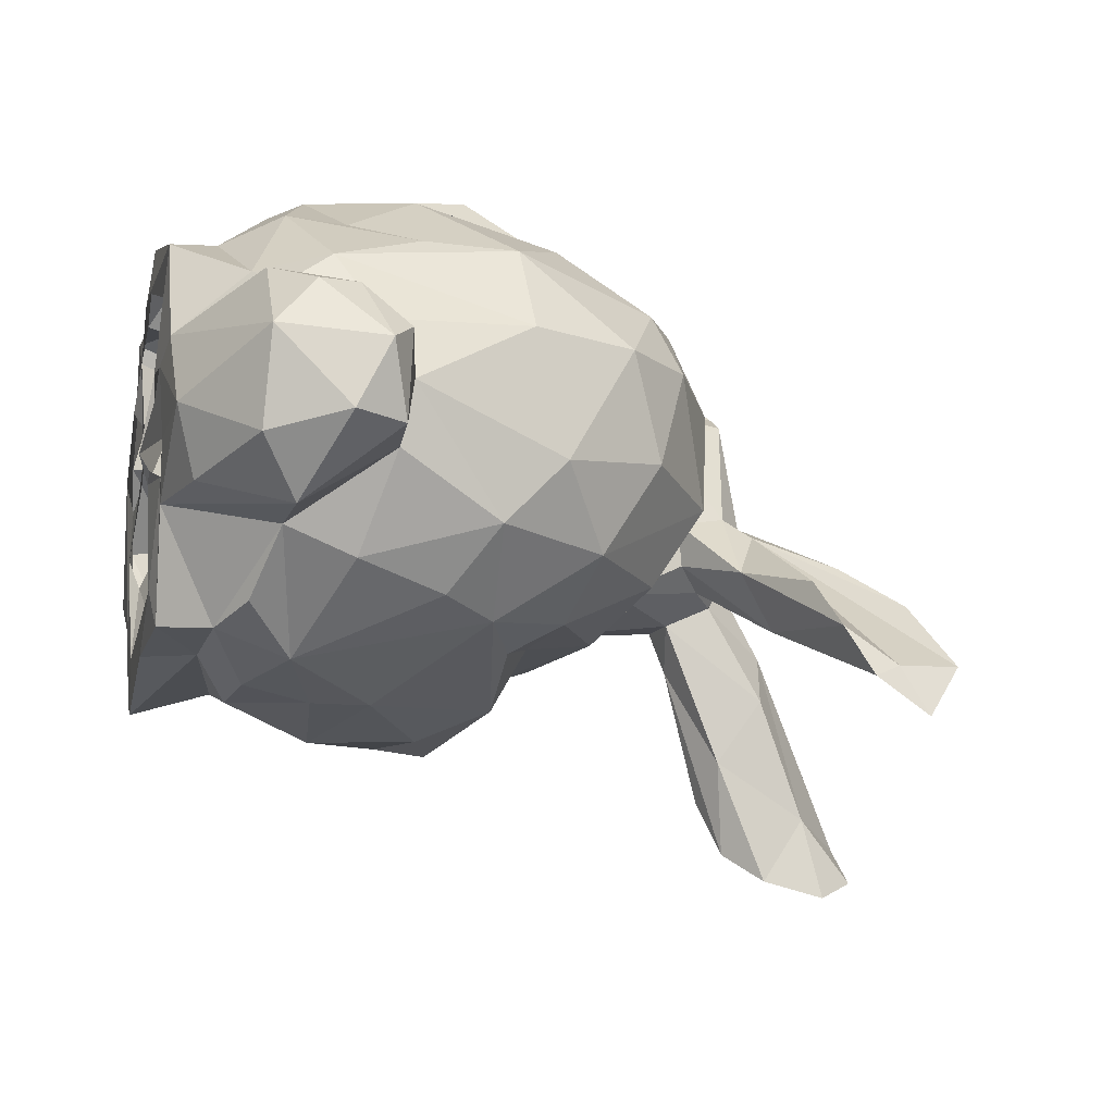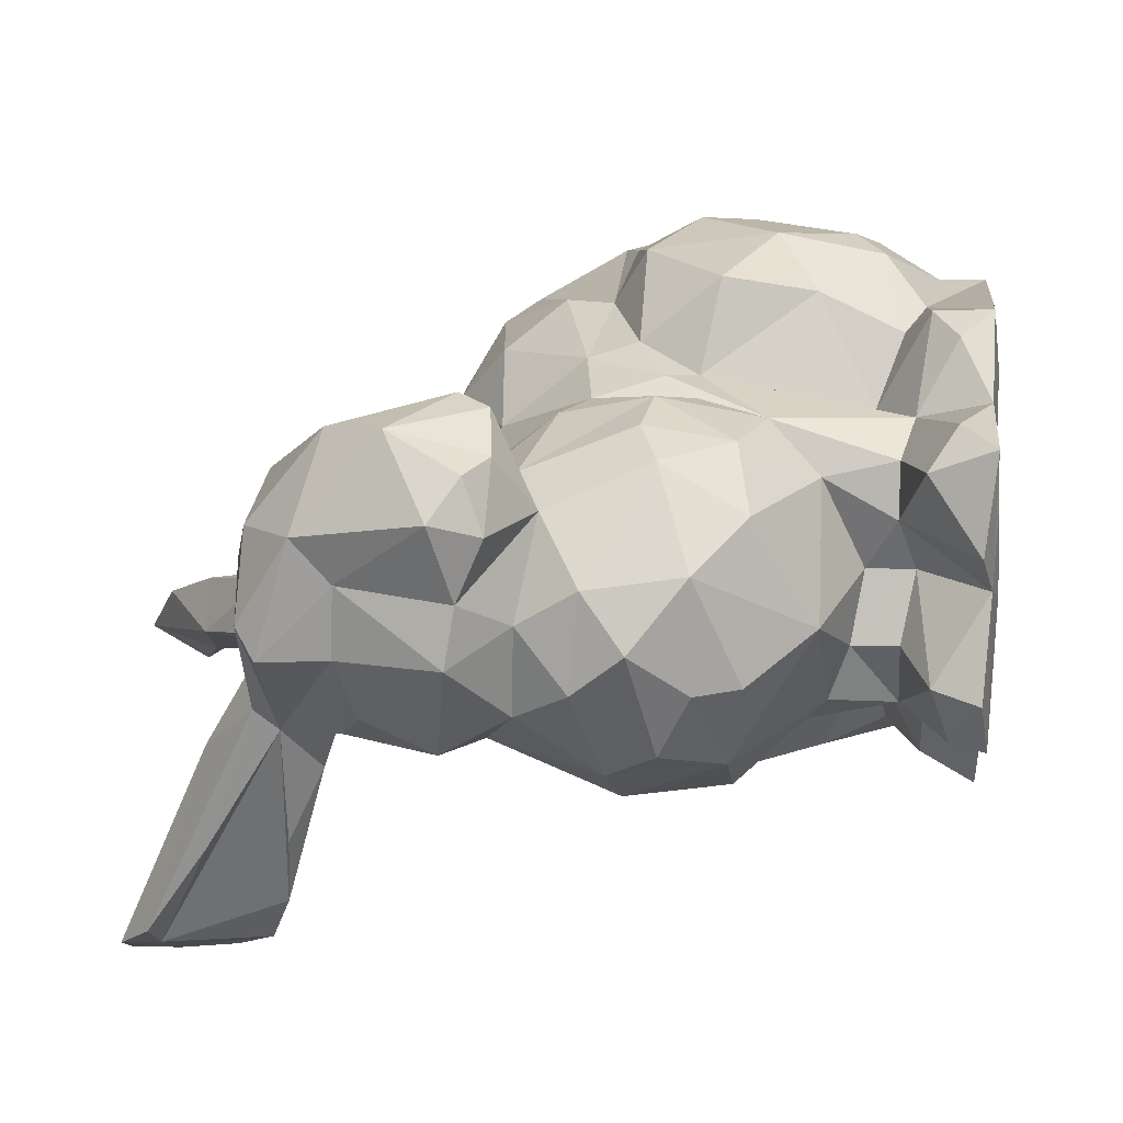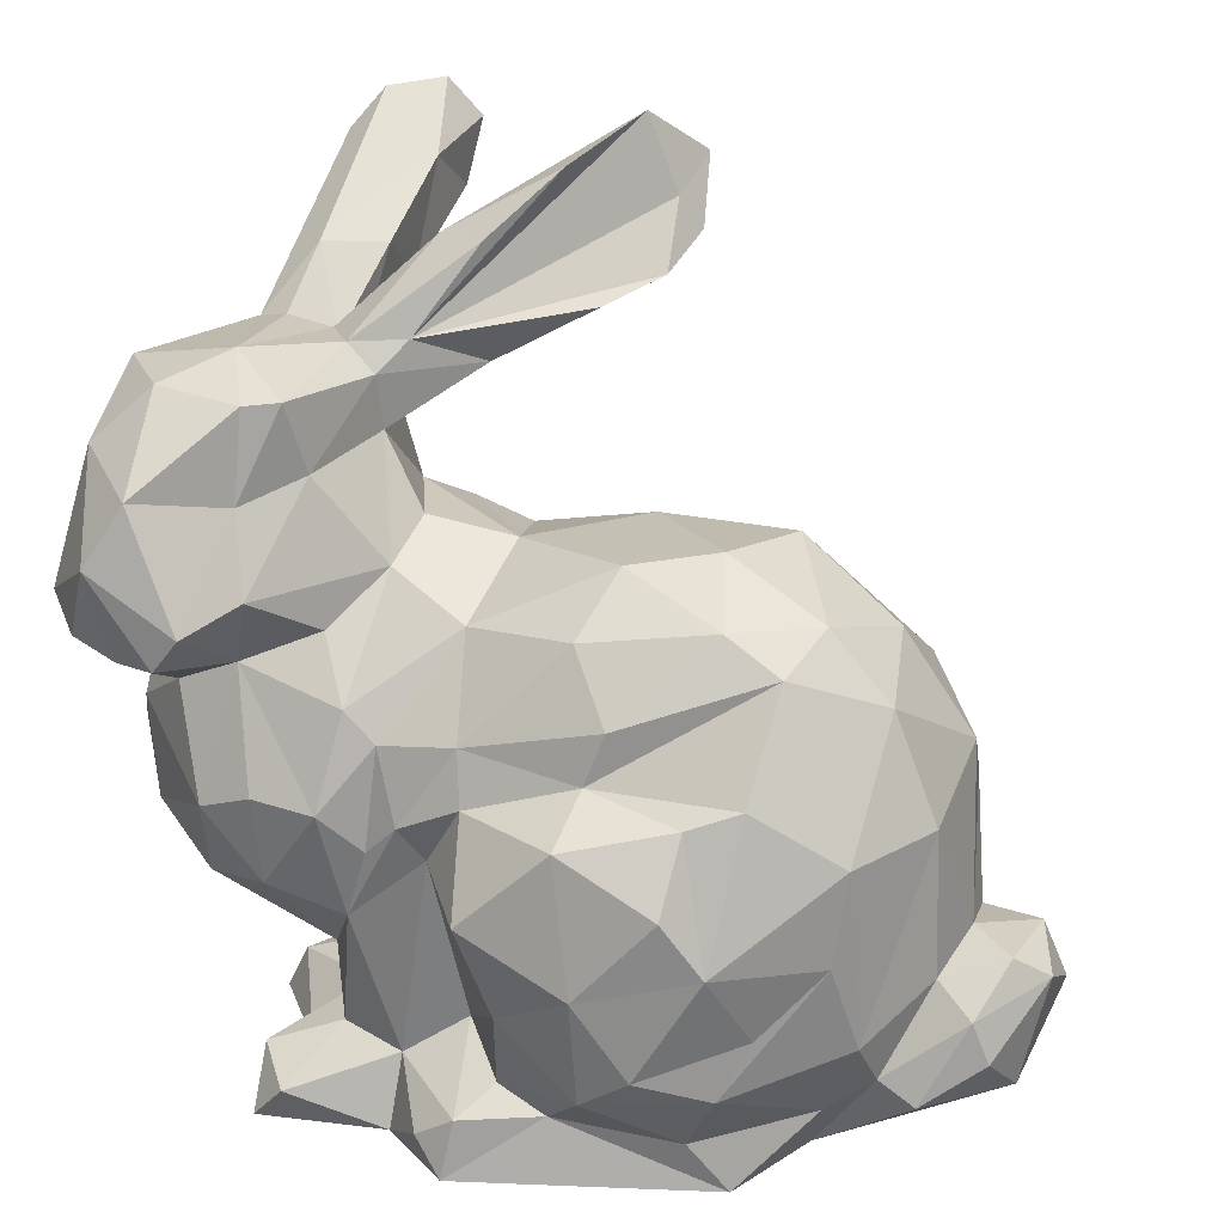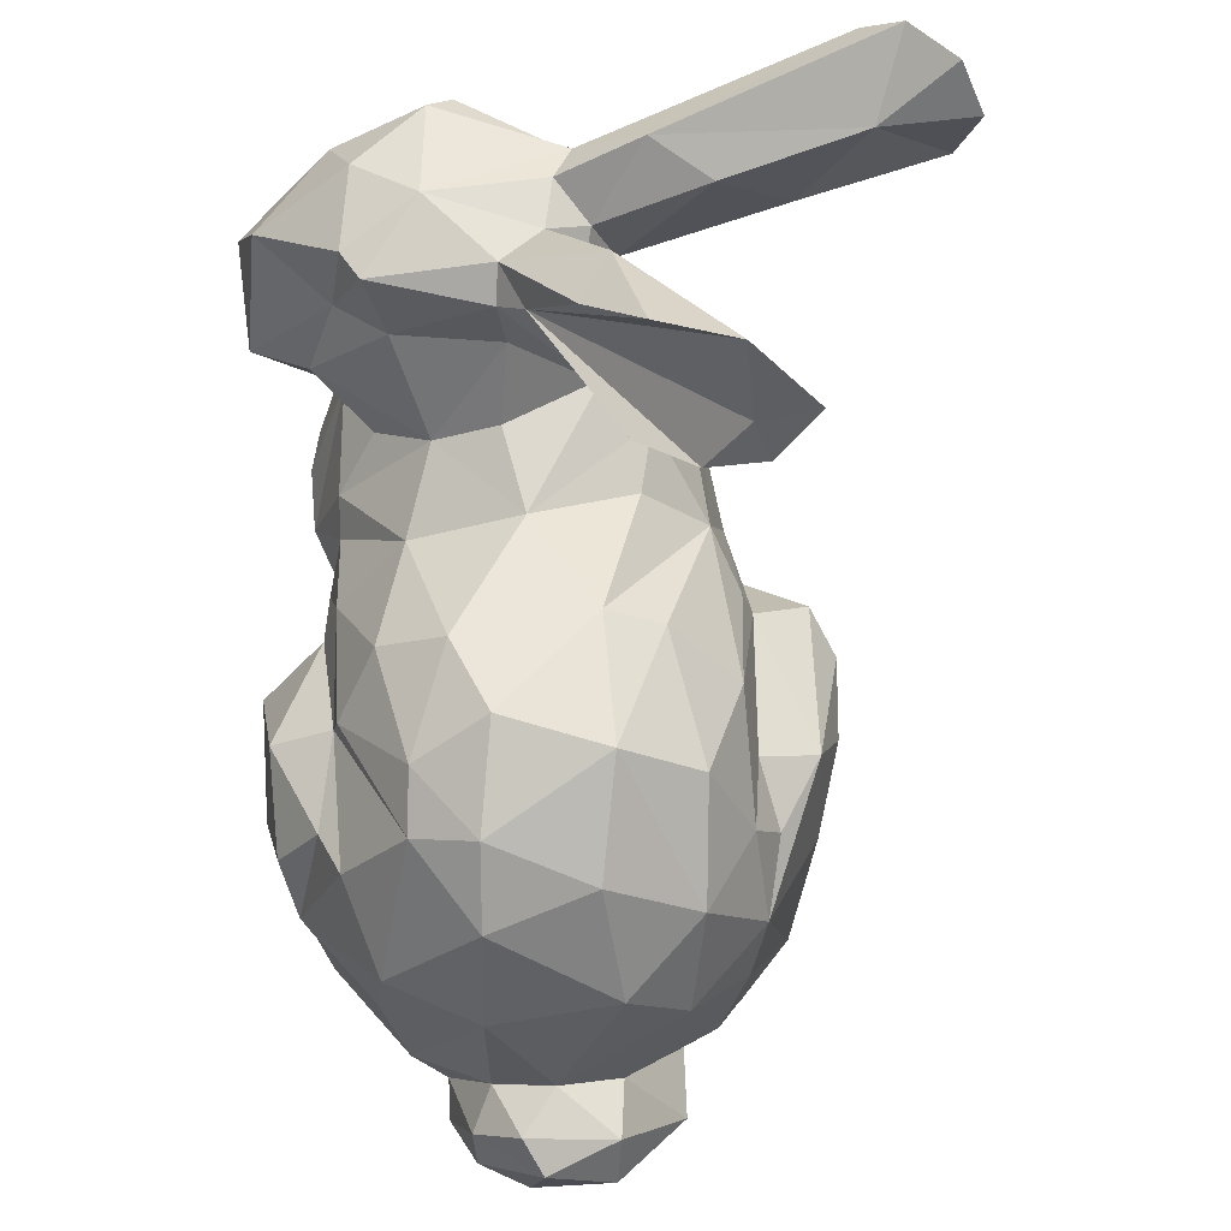
<metadata>
{"format":"obj","ext":"obj","renderer":"f3d","projection":"perspective","resolution":1024,"background":"white","views":[{"elev":-9.6,"azim":78.1,"up":"+Z"},{"elev":27.0,"azim":-82.8,"up":"+Z"},{"elev":22.8,"azim":18.7,"up":"+Y"},{"elev":62.6,"azim":83.5,"up":"+Y"}]}
</metadata>
<code>
o simple_bunny
v -0.09089 0.1371 0.01628
v -0.08548 0.1094 0.004937
v -0.02799 0.1265 0.0108
v -0.02959 0.1188 0.03012
v -0.06146 0.04639 0.04021
v 0.008151 0.1318 0.0196
v -0.05722 0.1523 0.03278
v -0.08253 0.07315 0.01102
v -0.08658 0.08098 0.01127
v -0.09005 0.09114 0.01963
v 0.05498 0.07219 0.02128
v 0.06065 0.06841 0.01826
v -0.04653 0.1695 -0.004588
v -0.07072 0.1638 -0.0128
v -0.06234 0.1619 -0.0224
v -0.06329 0.1705 -0.04627
v -0.04854 0.03383 -0.01376
v -0.02116 0.09794 -0.02508
v -0.04044 0.09166 -0.02296
v -0.006391 0.1298 0.02492
v -0.008569 0.1295 0.001022
v -0.06809 0.03378 -0.006358
v -0.09194 0.1172 0.02789
v -0.08287 0.08192 0.03045
v -0.03252 0.05269 -0.01008
v -0.06784 0.1163 -0.009734
v -0.08833 0.1529 0.01995
v -0.0783 0.153 0.03279
v 0.01071 0.09942 0.04846
v -0.08968 0.1333 0.005258
v 0.01494 0.1294 0.001559
v 0.0166 0.09451 -0.02465
v -0.07032 0.1558 0.001734
v -0.07666 0.1539 -0.001931
v -0.08985 0.09992 0.01185
v -0.07921 0.1741 -0.04598
v -0.05073 0.1511 0.0126
v -0.0558 0.1557 0.01165
v -0.09508 0.1186 0.01785
v -0.08209 0.1295 0.05246
v -0.07587 0.14 0.04948
v -0.07488 0.1804 -0.05189
v -0.06624 0.1812 -0.05883
v -0.03139 0.04163 0.05155
v -0.0502 0.06723 -0.01332
v -0.05538 0.08036 -0.02109
v -0.04612 0.07709 -0.01878
v -0.07173 0.141 -0.007953
v -0.06359 0.1515 -0.003452
v -0.05079 0.04676 0.01778
v -0.05093 0.05521 0.01746
v -0.07139 0.1144 0.05221
v -0.0176 0.0857 -0.0392
v -0.004172 0.08193 -0.03781
v -0.03655 0.1507 -0.000324
v -0.08617 0.08622 -0.000347
v -0.06344 0.1425 -0.007401
v -0.06679 0.1202 0.05248
v -0.061 0.174 -0.06205
v -0.02293 0.1742 -0.02108
v -0.03892 0.1576 -0.0116
v 0.04413 0.09939 0.003487
v 0.04912 0.05492 -0.006346
v 0.05456 0.04889 0.003751
v -0.07012 0.1437 -0.01613
v -0.002724 0.1109 0.04353
v -0.05037 0.1425 0.002839
v -0.06925 0.08854 0.04359
v -0.07516 0.1065 0.03651
v -0.003374 0.0545 0.05503
v 0.03825 0.03676 0.01143
v 0.0427 0.08891 -0.007044
v -0.06258 0.03473 0.02043
v -0.06417 0.1114 0.03794
v 0.009485 0.08783 0.05587
v 0.005035 0.05996 0.0555
v -0.08937 0.1367 0.02874
v -0.09289 0.1213 0.04172
v -0.06346 0.1531 -0.03492
v -0.01063 0.04709 0.04831
v -0.05007 0.1418 0.01126
v -0.02197 0.03906 0.03915
v 0.01663 0.05568 0.0497
v 0.01077 0.04473 0.04539
v 0.06092 0.0624 0.006616
v -0.06302 0.1624 -0.05873
v -0.05982 0.09209 0.04534
v 0.01919 0.1023 0.04525
v -0.06277 0.152 0.03564
v -0.05917 0.07657 0.04305
v -0.07177 0.07349 0.03595
v 0.0465 0.07138 0.003855
v 0.0159 0.07822 0.05357
v -0.04653 0.1559 0.00834
v -0.05687 0.05696 0.005994
v 0.04349 0.05013 0.03285
v -0.008921 0.1686 -0.02334
v 0.03581 0.1122 0.02431
v 0.03717 0.05375 0.03233
v -0.0571 0.1472 -0.001364
v 0.02091 0.03551 -0.002029
v -0.05667 0.06019 -0.004687
v -0.0717 0.1741 -0.0534
v -0.06773 0.1548 -0.05324
v -0.0514 0.1166 0.03356
v -0.07458 0.1495 -0.0287
v -0.005968 0.102 0.0446
v -0.0655 0.03991 -0.00645
v -0.04583 0.07234 0.04146
v -0.0461 0.04393 -0.0113
v -0.05618 0.04161 0.04673
v -0.04881 0.09086 0.04563
v 0.05081 0.06438 0.02919
v 0.04419 0.06882 0.02528
v -0.0415 0.04381 -0.02257
v -0.04585 0.107 0.04045
v -0.003521 0.07355 0.05823
v 0.02139 0.1187 0.034
v -0.07369 0.03543 0.005272
v 0.02536 0.03625 0.02545
v -0.04917 0.05043 0.03655
v -0.03811 0.04824 0.03948
v -0.0403 0.1021 0.04096
v -0.0917 0.1492 0.01552
v -0.04398 0.1247 0.02448
v -0.01021 0.1795 -0.03053
v 0.02952 0.08959 -0.02115
v 0.03487 0.08085 -0.01776
v -0.04194 0.08445 0.04264
v -0.03623 0.09005 0.04401
v -0.03706 0.1705 0.001128
v -0.0319 0.08464 0.0425
v -0.01017 0.1212 0.03635
v -0.02653 0.1044 0.04243
v -0.02771 0.05486 0.03599
v -0.02672 0.1808 -0.00763
v -0.007069 0.09617 0.05534
v -0.02516 0.09557 0.04534
v 0.05661 0.07108 0.005464
v 0.01178 0.1243 0.03272
v -0.02423 0.04641 0.05304
v -0.00154 0.1128 -0.02036
v -0.0193 0.05063 0.04689
v -0.01742 0.1877 -0.02023
v -0.05235 0.0502 0.02723
v -0.03645 0.0831 -0.02196
v 0.05362 0.05736 0.02886
v -0.03504 0.03402 -0.0309
v -0.02328 0.04757 -0.02814
v -0.02231 0.082 0.05687
v -0.01738 0.06568 0.05301
v -0.08064 0.1378 -0.00308
v 0.03392 0.09299 0.04072
v -0.0198 0.16 -0.004355
v -0.03912 0.03577 0.04318
v 0.0275 0.04974 -0.01856
v 0.01963 0.04472 -0.02211
v 0.03794 0.06597 -0.01268
v 0.03641 0.05409 -0.007342
v 0.02158 0.06565 0.04718
v -0.02605 0.03609 0.05454
v 0.03385 0.1072 -0.0102
v -0.05796 0.04874 0.006991
v 0.05643 0.05005 0.02061
v -0.06341 0.1366 0.03785
v -0.0603 0.1235 0.04288
v 0.03552 0.06182 0.03802
v 0.04342 0.094 0.0255
v -0.03122 0.1109 -0.01895
v 0.03182 0.07705 0.04213
v -0.02135 0.105 -0.02307
v -0.0123 0.1743 -0.02091
v 0.02954 0.04896 0.03592
v 0.01735 0.03617 0.04329
v -0.0119 0.1634 -0.01376
v -0.05473 0.14 0.02947
v -0.06194 0.03533 0.04517
v 0.03716 0.03981 -0.001022
v -0.02862 0.05002 -0.02348
v -0.07613 0.09266 -0.01422
v 0.01449 0.03564 -0.02144
v -0.0294 0.03534 0.0171
v -0.03489 0.03455 0.03497
v -0.08533 0.1091 0.02133
v -0.08829 0.1437 0.03603
v -0.0901 0.1128 0.03876
v -0.02406 0.03695 0.01566
v 0.005395 0.09991 -0.02233
v -0.08714 0.1212 -0.001995
v -0.005527 0.03415 -0.02395
v -0.06968 0.04366 0.005748
v -0.0672 0.03673 0.02822
v -0.02472 0.09147 -0.03524
v -0.07985 0.113 0.04768
v 0.02062 0.05736 -0.02707
v -0.04286 0.03409 -0.02746
v 0.009586 0.03456 -0.0147
v 0.006568 0.03874 -0.01057
v 0.003606 0.09396 -0.03305
v 0.04735 0.07359 0.0149
v -0.06932 0.1566 0.02238
v -0.06133 0.1551 0.003915
v -0.04279 0.1294 0.01323
v -0.02853 0.07794 -0.03692
v 0.0324 0.1176 0.005743
v -0.08547 0.09885 0.02825
v -0.07861 0.1625 -0.02812
v 0.02509 0.1234 0.02317
v 0.01969 0.1037 -0.01984
v -0.05575 0.04835 -0.004791
v -0.04975 0.1289 -0.003448
v -0.03253 0.03844 -0.00042
v -0.05627 0.09486 -0.02142
v -0.08708 0.1166 0.0476
v -0.05534 0.1091 -0.01838
v -0.02567 0.06082 -0.03175
v 0.01618 0.1198 -0.01242
v -0.07194 0.1507 -0.04253
v 0.02077 0.03557 0.008909
v 0.002787 0.03429 0.004624
v 0.00525 0.03951 0.03327
v -0.0768 0.1493 -0.005372
v -0.07943 0.07532 -0.004754
v -0.06819 0.0749 -0.01533
v -0.08368 0.09468 -0.005796
v -0.03229 0.1218 -0.007743
v -0.007021 0.125 -0.008772
v 0.01482 0.03581 0.003759
v -0.01133 0.03945 0.03885
v -0.03831 0.03514 0.02393
v -0.03869 0.03535 0.01231
v -0.04115 0.03354 -0.001451
v -0.04362 0.124 -0.01086
v -0.0419 0.03367 0.02694
v 0.005923 0.05073 -0.02972
v 0.00889 0.07228 -0.03306
v 0.003984 0.04327 -0.02457
v 0.00512 0.06242 -0.03247
v -0.01528 0.06431 -0.03726
v -0.007646 0.04888 -0.03125
v -0.03098 0.03819 0.03239
v 0.006844 0.03433 0.006297
v -0.05125 0.06304 0.03375
v 0.0133 0.03438 0.02143
v 0.0109 0.0367 0.03547
v -0.01647 0.03481 0.04369
v 0.005299 0.03262 0.009463
v 0.02225 0.03658 0.01398
v 0.01754 0.03508 0.02201
v -0.005145 0.03819 0.01545
v -0.02632 0.03466 0.04347
v 0.0101 0.03828 0.03394
v -0.07096 0.06189 0.01637
v 0.008104 0.03484 0.01813
v -0.05409 0.03327 0.01543
v -0.04758 0.03434 0.009025
v -0.03615 0.03401 -0.02072
v -0.03824 0.03534 -0.006992
v -0.02906 0.03845 -0.01752
f 34 27 201
f 15 14 49
f 21 6 31
f 45 46 47
f 26 48 57
f 43 42 16
f 52 58 40
f 58 41 40
f 225 10 35
f 65 79 57
f 63 85 64
f 72 62 200
f 1 124 222
f 68 74 69
f 83 76 70
f 90 68 91
f 75 29 137
f 158 72 92
f 203 81 125
f 60 126 97
f 83 70 84
f 87 74 68
f 92 72 200
f 90 87 68
f 75 137 117
f 90 243 109
f 90 112 87
f 93 88 29
f 87 112 74
f 74 116 105
f 112 116 74
f 88 107 29
f 112 90 109
f 96 113 99
f 80 84 70
f 21 20 6
f 116 125 105
f 111 122 121
f 129 112 109
f 123 116 112
f 109 130 129
f 94 131 38
f 112 129 123
f 88 118 107
f 130 123 129
f 109 132 130
f 4 125 116
f 122 132 109
f 134 123 130
f 123 4 116
f 62 98 168
f 107 118 66
f 37 38 7
f 132 138 130
f 78 77 23
f 138 134 130
f 135 132 122
f 20 3 4
f 134 4 123
f 114 113 11
f 134 133 4
f 76 93 117
f 140 6 20
f 141 80 143
f 20 133 140
f 5 121 145
f 148 196 149
f 133 66 140
f 93 75 117
f 137 138 150
f 1 222 152
f 113 114 99
f 151 117 150
f 107 66 134
f 20 4 133
f 80 70 143
f 117 137 150
f 66 133 134
f 85 139 12
f 70 76 117
f 38 131 13
f 83 160 76
f 58 165 41
f 41 165 89
f 74 58 52
f 12 11 113
f 166 58 74
f 144 172 126
f 164 147 96
f 166 165 58
f 173 84 174
f 7 89 165
f 155 111 177
f 74 105 166
f 176 7 165
f 166 176 165
f 153 93 170
f 166 125 176
f 93 29 75
f 153 98 118
f 160 170 93
f 166 105 125
f 167 170 83
f 83 170 160
f 178 63 64
f 153 88 93
f 67 61 55
f 153 118 88
f 153 168 98
f 37 94 38
f 174 84 80
f 161 44 155
f 114 168 167
f 154 55 175
f 175 94 154
f 120 96 99
f 161 141 44
f 181 157 101
f 118 140 66
f 172 94 175
f 197 257 148
f 164 12 147
f 167 153 170
f 19 169 171
f 167 168 153
f 172 144 94
f 94 136 131
f 250 187 259
f 173 167 83
f 64 71 178
f 113 96 147
f 94 37 55
f 173 83 84
f 161 80 141
f 61 97 175
f 99 114 167
f 81 67 55
f 122 109 121
f 147 12 113
f 76 160 93
f 99 167 173
f 144 136 94
f 55 154 94
f 86 79 104
f 79 15 57
f 250 82 187
f 110 25 115
f 195 158 159
f 172 97 126
f 2 39 189
f 195 159 156
f 65 57 48
f 72 127 162
f 39 30 189
f 233 211 3
f 128 72 158
f 77 185 124
f 122 111 155
f 57 15 49
f 10 225 56
f 9 10 56
f 191 50 163
f 156 159 157
f 24 10 9
f 18 19 171
f 25 47 146
f 174 120 173
f 157 159 101
f 86 16 79
f 1 77 124
f 185 27 124
f 55 37 81
f 183 155 177
f 5 145 192
f 86 59 16
f 200 168 114
f 15 79 16
f 65 104 79
f 72 162 62
f 64 85 164
f 176 37 7
f 164 85 12
f 176 81 37
f 71 64 164
f 62 168 200
f 14 33 49
f 43 16 59
f 211 81 203
f 139 11 12
f 200 11 139
f 200 114 11
f 39 2 184
f 92 200 139
f 35 184 2
f 136 13 131
f 7 201 89
f 21 3 20
f 42 36 14
f 16 42 14
f 89 201 28
f 222 27 34
f 34 201 33
f 39 77 1
f 202 201 38
f 14 34 33
f 3 203 125
f 177 5 192
f 89 28 41
f 62 205 98
f 222 124 27
f 201 27 28
f 208 118 98
f 33 201 202
f 33 202 49
f 98 205 208
f 62 162 205
f 3 125 4
f 211 203 3
f 81 176 125
f 192 145 73
f 38 201 7
f 205 31 208
f 208 140 118
f 162 31 205
f 29 107 137
f 186 78 23
f 6 140 208
f 144 13 136
f 1 152 30
f 31 6 208
f 16 14 15
f 141 122 44
f 61 13 60
f 151 70 117
f 121 109 243
f 34 14 36
f 150 138 132
f 132 151 150
f 132 135 151
f 111 5 177
f 107 134 138
f 61 175 55
f 145 243 51
f 185 41 28
f 162 217 31
f 194 40 214
f 143 151 135
f 91 68 24
f 68 206 24
f 40 41 185
f 172 175 97
f 206 68 69
f 141 143 135
f 145 121 243
f 73 191 119
f 24 206 10
f 141 135 122
f 51 95 50
f 28 27 185
f 146 19 18
f 155 44 122
f 38 13 202
f 50 95 163
f 138 137 107
f 214 40 78
f 40 185 78
f 142 169 227
f 32 199 188
f 42 43 103
f 179 216 149
f 36 42 103
f 218 103 104
f 78 185 77
f 103 207 36
f 227 217 142
f 146 193 204
f 222 207 103
f 216 146 204
f 50 145 51
f 218 222 103
f 206 69 184
f 252 221 250
f 216 179 25
f 106 65 222
f 222 218 106
f 196 17 115
f 216 25 146
f 17 22 108
f 207 34 36
f 110 115 17
f 145 50 73
f 217 162 209
f 23 77 39
f 224 223 180
f 198 220 250
f 1 30 39
f 34 207 222
f 142 171 169
f 48 222 65
f 206 184 35
f 223 225 180
f 139 63 92
f 187 212 259
f 10 206 35
f 53 199 54
f 73 50 191
f 223 56 225
f 2 26 225
f 18 188 199
f 102 223 224
f 152 222 48
f 191 210 108
f 35 2 225
f 191 108 119
f 223 9 56
f 202 13 100
f 95 102 210
f 223 8 9
f 163 95 210
f 52 40 194
f 163 210 191
f 25 179 115
f 92 159 158
f 127 72 128
f 32 127 199
f 221 229 250
f 209 127 32
f 18 199 193
f 21 31 227
f 92 63 159
f 182 183 230
f 182 230 231
f 182 231 232
f 202 100 49
f 199 53 193
f 100 57 49
f 3 21 226
f 188 18 142
f 59 86 104
f 100 211 57
f 226 21 169
f 31 217 227
f 211 233 26
f 233 215 26
f 21 227 169
f 81 211 67
f 63 139 85
f 162 127 209
f 70 151 143
f 217 209 142
f 115 179 149
f 233 169 215
f 233 3 226
f 226 169 233
f 188 209 32
f 225 26 180
f 5 111 121
f 189 48 26
f 110 108 210
f 126 60 144
f 26 57 211
f 189 152 48
f 101 63 178
f 224 180 46
f 101 159 63
f 67 211 100
f 230 183 234
f 158 195 128
f 180 26 215
f 195 127 128
f 19 213 169
f 156 157 195
f 195 236 127
f 210 45 25
f 47 19 146
f 110 210 25
f 193 146 18
f 220 247 250
f 224 46 45
f 157 235 195
f 17 108 110
f 2 189 26
f 236 199 127
f 181 237 157
f 195 235 238
f 195 238 236
f 45 47 25
f 213 180 215
f 237 235 157
f 142 209 188
f 54 199 236
f 100 13 61
f 239 236 238
f 236 239 54
f 235 240 238
f 47 46 19
f 240 239 238
f 237 240 235
f 102 45 210
f 18 171 142
f 181 190 237
f 46 213 19
f 190 148 237
f 149 240 237
f 187 241 182
f 237 148 149
f 60 13 144
f 241 183 182
f 213 215 169
f 103 59 104
f 242 220 228
f 149 216 240
f 216 239 240
f 180 213 46
f 30 152 189
f 224 45 102
f 239 204 54
f 190 197 148
f 54 204 53
f 22 119 108
f 216 204 239
f 204 193 53
f 61 60 97
f 244 174 245
f 174 246 245
f 251 155 183
f 65 218 104
f 65 106 218
f 71 219 101
f 219 249 248
f 120 174 244
f 101 219 228
f 100 61 67
f 249 120 244
f 71 249 219
f 71 120 249
f 184 23 39
f 164 96 120
f 184 69 23
f 69 186 23
f 228 197 181
f 181 197 190
f 198 250 259
f 178 71 101
f 186 194 214
f 197 198 259
f 78 186 214
f 242 247 220
f 69 194 186
f 82 241 187
f 9 8 24
f 8 253 24
f 223 253 8
f 161 251 246
f 52 194 69
f 164 120 71
f 91 24 253
f 102 95 253
f 245 250 247
f 74 52 69
f 244 245 254
f 173 120 99
f 17 255 22
f 73 119 22
f 252 250 245
f 95 51 253
f 253 243 91
f 254 245 247
f 255 73 22
f 51 243 253
f 243 90 91
f 197 228 220
f 17 256 255
f 196 257 17
f 73 177 192
f 234 73 255
f 256 17 257
f 232 256 257
f 258 232 257
f 196 115 149
f 257 196 148
f 103 43 59
f 253 223 102
f 259 258 257
f 174 80 161
f 174 161 246
f 183 73 234
f 101 228 181
f 259 212 258
f 250 229 82
f 231 256 232
f 197 220 198
f 177 73 183
f 257 197 259
f 161 155 251

</code>
